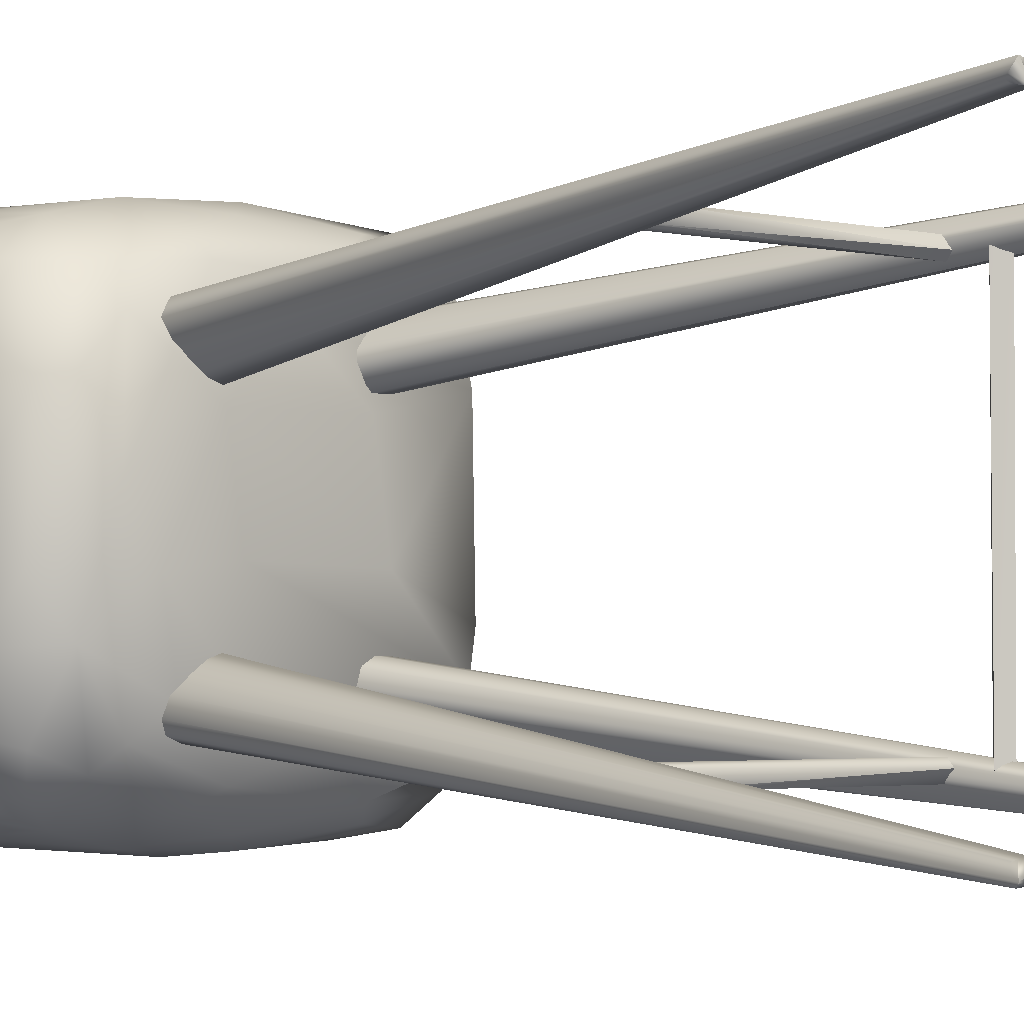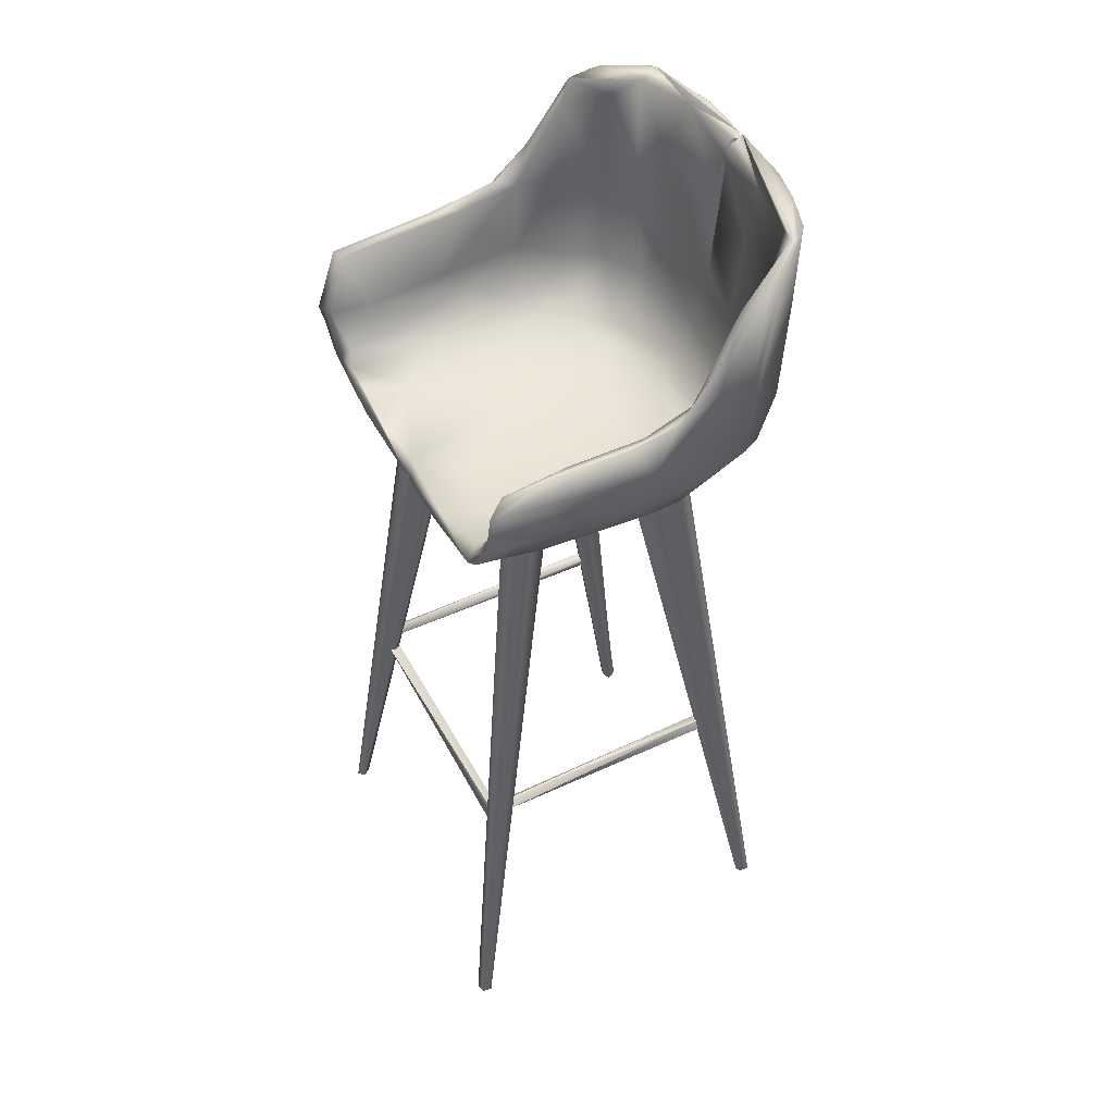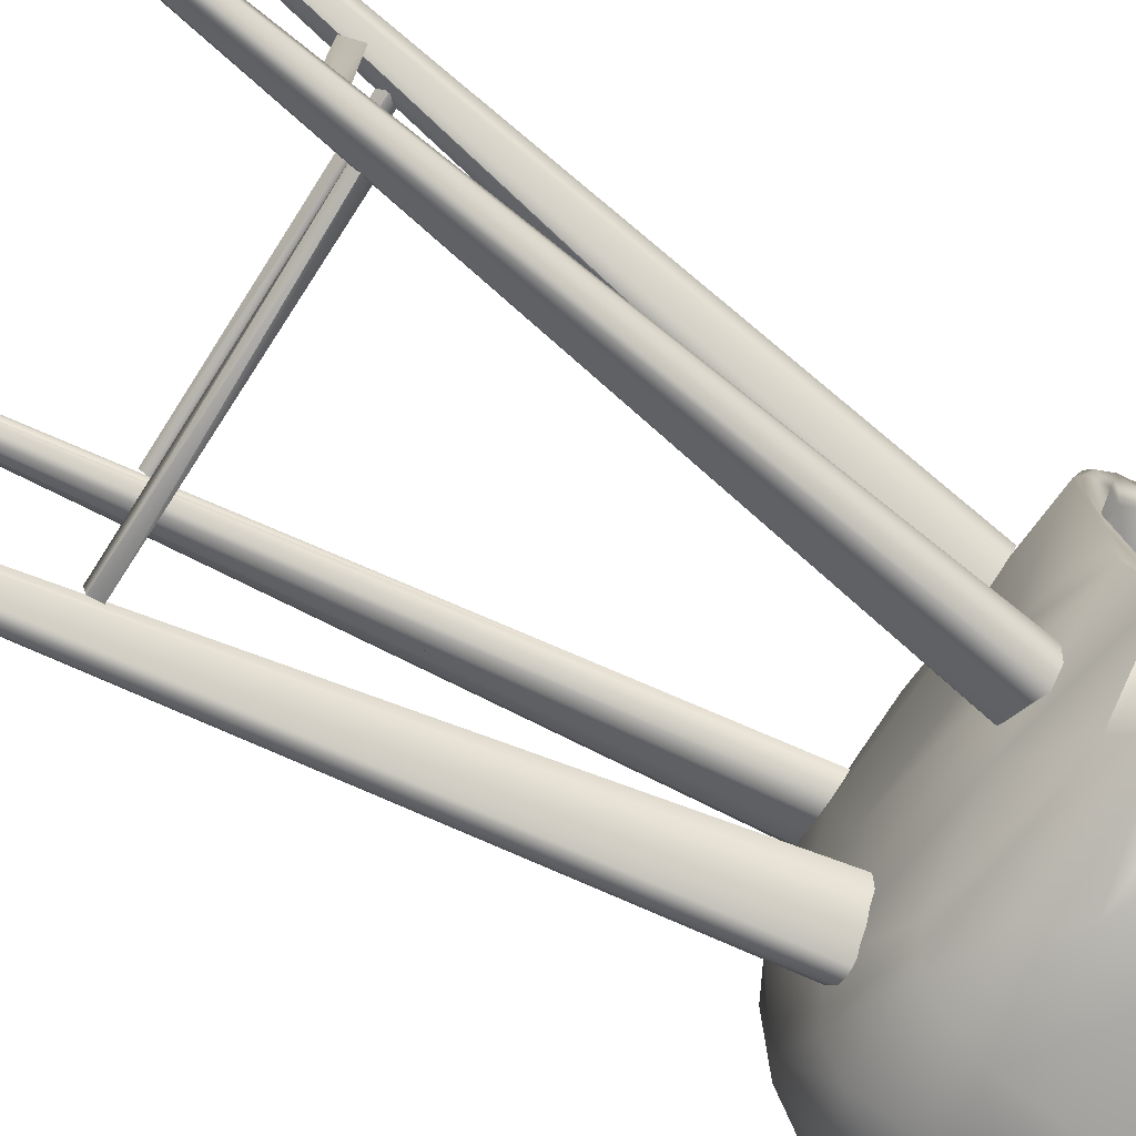
<metadata>
{"format":"obj","ext":"obj","renderer":"f3d","projection":"perspective","resolution":1024,"background":"white","views":[{"elev":-2.2,"azim":-44.2,"up":"+Z"},{"elev":48.2,"azim":152.4,"up":"+Y"},{"elev":-77.1,"azim":57.4,"up":"+Z"}]}
</metadata>
<code>
g
v -0.198 0.451 -0.001
v -0.197 0.459 -0.004
v -0.197 0.503 -0.003
v -0.2 0.493 -0.004
v -0.18 0.456 -0.004
v -0.181 0.476 -0.003
v -0.198 0.48 -0.003
v -0.193 0.498 -0.002
v -0.185 0.491 -0.003
v -0.186 0.49 0.003
v -0.182 0.48 0.004
v -0.198 0.458 0.002
v -0.198 0.49 0.002
v -0.197 0.476 0
v -0.191 0.335 -0.003
v -0.192 0.359 -0.004
v -0.171 0.338 -0.004
v -0.17 0.336 0.003
v -0.191 0.346 0.001
v -0.181 0.456 0
v -0.18 0.454 0.004
v -0.197 0.502 0.003
v -0.199 0.478 0.004
v -0.188 0.498 0.003
v -0.195 0.424 0.004
v -0.193 0.39 0.004
v -0.192 0.373 0.004
v -0.177 0.43 0.004
v -0.192 0.338 0.004
v -0.076 0.206 -0.105
v -0.043 0.205 -0.112
v -0.059 0.207 -0.124
v -0.079 0.208 -0.127
v -0.029 0.201 -0.095
v -0.061 0.204 -0.091
v -0.046 0.203 -0.083
v -0.062 0.205 0.091
v -0.047 0.203 0.083
v -0.076 0.206 0.105
v -0.059 0.207 0.124
v -0.043 0.205 0.112
v -0.074 0.208 0.126
v -0.177 -0.498 0.176
v -0.168 -0.505 0.17
v -0.167 -0.501 -0.17
v -0.177 -0.502 -0.181
v -0.163 -0.502 -0.175
v -0.19 0.374 0
v -0.193 0.389 -0.004
v -0.19 0.393 0
v -0.195 0.413 0
v -0.031 0.203 -0.086
v -0.029 0.201 0.095
v -0.031 0.202 0.086
v -0.033 0.202 0.108
v -0.077 0.206 0.13
v -0.063 0.205 0.131
v -0.047 0.206 0.121
v -0.046 0.2 0.078
v -0.073 0.203 0.095
v -0.069 0.201 0.091
v -0.177 -0.497 0.174
v -0.065 0.199 0.088
v -0.177 -0.497 0.173
v -0.061 0.199 0.085
v -0.176 -0.497 0.172
v -0.175 -0.5 0.171
v -0.057 0.198 0.082
v -0.162 -0.498 0.175
v -0.164 -0.499 0.183
v -0.174 -0.502 0.184
v -0.081 0.205 0.103
v -0.086 0.206 0.117
v -0.177 0.436 -0.004
v -0.181 0.43 0
v -0.184 0.408 0
v -0.176 0.416 -0.003
v -0.173 0.387 -0.004
v -0.172 0.356 0
v -0.176 0.409 0.004
v -0.173 0.371 0.004
v 0.15 -0.24 0.143
v 0.15 -0.24 -0.143
v 0.157 -0.233 -0.143
v 0.155 -0.224 0.143
v 0.151 -0.223 -0.143
v 0.141 -0.23 0.143
v 0.141 -0.232 -0.143
v 0.139 -0.201 0.136
v -0.104 -0.201 0.135
v -0.104 -0.196 0.136
v 0.139 -0.193 0.143
v -0.104 -0.194 0.146
v 0.139 -0.201 0.151
v -0.104 -0.204 0.15
v 0.139 -0.208 0.142
v -0.104 -0.207 0.138
v 0.139 -0.201 -0.136
v -0.104 -0.201 -0.135
v -0.104 -0.207 -0.138
v 0.139 -0.208 -0.142
v -0.104 -0.204 -0.15
v 0.139 -0.201 -0.151
v -0.104 -0.194 -0.146
v 0.139 -0.193 -0.143
v -0.104 -0.196 -0.136
v -0.164 -0.499 -0.183
v -0.033 0.2 -0.108
v -0.174 -0.498 -0.184
v -0.175 -0.5 -0.171
v -0.177 -0.497 -0.176
v -0.177 -0.497 -0.174
v -0.177 -0.497 -0.173
v -0.176 -0.497 -0.172
v -0.082 0.202 -0.103
v -0.073 0.202 -0.095
v -0.085 0.207 -0.117
v -0.067 0.206 -0.132
v -0.047 0.206 -0.121
v -0.046 0.2 -0.078
v -0.057 0.198 -0.082
v -0.061 0.199 -0.085
v -0.065 0.199 -0.088
v -0.069 0.201 -0.091
v 0.186 -0.501 0.185
v 0.186 -0.5 0.179
v 0.067 0.198 0.091
v 0.066 0.202 0.099
v 0.076 0.202 0.08
v 0.093 0.203 0.08
v 0.118 0.206 0.108
v 0.112 0.203 0.097
v 0.113 0.209 0.124
v 0.099 0.209 0.131
v 0.087 0.205 0.128
v 0.067 0.204 0.107
v 0.196 -0.502 0.188
v 0.201 -0.501 0.18
v 0.195 -0.5 0.172
v 0.185 -0.5 -0.179
v 0.188 -0.501 -0.187
v 0.19 -0.502 -0.173
v 0.066 0.202 -0.099
v 0.069 0.202 -0.087
v 0.079 0.199 -0.08
v 0.093 0.203 -0.08
v 0.118 0.206 -0.108
v 0.112 0.203 -0.097
v 0.113 0.209 -0.124
v 0.099 0.21 -0.131
v 0.087 0.205 -0.128
v 0.067 0.204 -0.107
v 0.198 -0.5 -0.186
v 0.2 -0.501 -0.176
v 0.173 0.241 0.165
v 0.171 0.226 0.143
v 0.16 0.25 0.155
v 0.167 0.238 0.142
v 0.171 0.213 0.098
v 0.17 0.208 -0.01
v 0.17 0.206 -0.061
v 0.173 0.225 -0.146
v 0.174 0.241 -0.165
v 0.169 0.248 -0.157
v 0.159 0.237 -0.138
v 0.078 0.247 -0.157
v 0.046 0.232 -0.14
v -0.047 0.239 -0.155
v -0.068 0.229 -0.136
v -0.103 0.244 -0.138
v -0.119 0.232 -0.107
v -0.111 0.218 -0.076
v 0.122 0.225 -0.101
v 0.166 0.22 -0.075
v 0.161 0.22 0.009
v 0.165 0.223 0.1
v 0.064 0.236 0.145
v 0.117 0.225 0.1
v 0.019 0.242 0.158
v -0.042 0.239 0.156
v -0.042 0.227 0.137
v -0.104 0.243 0.138
v -0.085 0.22 0.109
v -0.124 0.227 0.088
v -0.11 0.218 0.055
v -0.129 0.225 0.015
v -0.127 0.225 -0.056
v -0.022 0.218 -0.108
v 0.11 0.22 -0.035
v -0.055 0.211 -0.031
v 0.02 0.215 -0.05
v -0.073 0.212 0.039
v 0.043 0.216 0.048
v 0.026 0.222 0.113
v 0.174 0.28 -0.19
v 0.161 0.333 -0.199
v 0.17 0.33 -0.194
v 0.122 0.355 -0.196
v 0.029 0.356 -0.199
v -0.021 0.364 -0.199
v -0.078 0.43 -0.191
v -0.115 0.48 -0.187
v -0.132 0.483 -0.183
v -0.164 0.497 -0.156
v -0.179 0.497 -0.141
v -0.189 0.502 -0.107
v -0.198 0.5 -0.067
v -0.195 0.4 -0.046
v -0.189 0.298 -0.02
v -0.159 0.429 -0.164
v -0.066 0.384 -0.198
v 0.101 0.233 -0.171
v 0.118 0.254 -0.185
v 0.006 0.246 -0.188
v -0.045 0.225 -0.17
v -0.116 0.232 -0.15
v -0.15 0.246 -0.135
v -0.142 0.21 -0.074
v -0.165 0.229 -0.031
v -0.145 0.21 0.012
v -0.139 0.213 0.085
v -0.177 0.256 -0.076
v -0.169 0.271 -0.127
v -0.135 0.267 -0.165
v -0.177 0.246 0.028
v -0.159 0.229 0.08
v -0.118 0.231 0.15
v -0.149 0.261 0.151
v -0.045 0.225 0.17
v 0.006 0.246 0.188
v 0.085 0.232 0.172
v 0.118 0.254 0.185
v 0.174 0.27 0.185
v 0.177 0.287 0.192
v 0.154 0.349 0.195
v 0.043 0.355 0.199
v -0.031 0.37 0.198
v -0.065 0.408 0.193
v 0.001 0.338 0.204
v -0.11 0.478 0.186
v -0.14 0.49 0.175
v -0.132 0.483 0.183
v -0.18 0.501 0.134
v -0.176 0.495 0.147
v -0.2 0.498 0.059
v -0.196 0.502 0.056
v -0.188 0.308 0.068
v -0.159 0.425 0.164
v -0.066 0.384 0.198
v 0.123 0.313 0.2
v -0.114 0.278 0.182
v -0.174 0.269 0.109
v -0.187 0.394 0.111
v -0.158 0.323 0.158
v 0.04 0.28 0.201
v -0.058 0.277 0.196
v -0.107 0.371 0.19
v -0.104 0.211 -0.132
v -0.119 0.197 0.023
v -0.109 0.207 0.121
v -0.039 0.213 0.155
v 0.167 0.22 0.143
v 0.167 0.206 0.086
v 0.166 0.208 -0.099
v -0.024 0.215 -0.158
v -0.076 0.198 -0.109
v -0.094 0.193 -0.031
v 0.053 0.206 -0.132
v -0.083 0.196 0.097
v -0.032 0.192 -0.024
v -0.039 0.195 -0.093
v 0.091 0.198 -0.027
v 0.076 0.198 0.067
v 0.015 0.202 0.124
v -0.046 0.192 0.066
v -0.093 0.454 0.177
v 0.014 0.353 0.189
v 0.147 0.348 0.184
v 0.169 0.284 0.18
v 0.127 0.281 0.177
v 0.017 0.262 0.174
v -0.148 0.242 -0.015
v -0.132 0.273 0.141
v -0.153 0.271 0.098
v -0.105 0.272 0.16
v -0.162 0.27 0.008
v -0.124 0.271 -0.147
v -0.15 0.262 -0.099
v 0.017 0.262 -0.174
v 0.156 0.273 -0.173
v 0.153 0.341 -0.184
v 0.085 0.351 -0.186
v 0.008 0.353 -0.188
v -0.042 0.372 -0.188
v -0.094 0.457 -0.177
v -0.159 0.497 -0.152
v -0.179 0.485 -0.065
v -0.173 0.423 -0.058
v -0.168 0.326 -0.05
v -0.167 0.488 -0.128
v 0.162 0.288 -0.178
v -0.068 0.267 -0.171
v -0.156 0.327 -0.114
v -0.164 0.319 0.081
v -0.155 0.377 0.123
v -0.172 0.393 0.044
v -0.169 0.431 0.092
v -0.129 0.382 0.157
v -0.047 0.368 0.183
v -0.163 0.491 0.133
v -0.182 0.495 0.074
v -0.139 0.466 0.156
v -0.091 0.367 0.173
v 0.041 0.285 0.181
v -0.044 0.29 0.18
v -0.159 0.437 -0.126
v -0.12 0.435 -0.165
v -0.128 0.354 -0.156
v -0.045 0.358 -0.183
v -0.092 0.299 -0.171
v 0 0.3 -0.183
v -0.155 0.316 -0.161
v -0.183 0.338 -0.113
v -0.109 0.278 -0.184
v -0.06 0.275 -0.196
v 0.004 0.314 -0.204
v -0.191 0.444 -0.104
v 0.028 0.275 -0.2
v -0.107 0.371 -0.19
g
f 7 4 2
f 10 9 8
f 9 10 11
f 11 6 9
f 12 2 1
f 8 3 4
f 4 13 8
f 7 14 13
f 19 16 15
f 8 24 10
f 8 22 24
f 29 19 15
f 31 32 33
f 52 30 35
f 42 40 41
f 37 39 54
f 48 49 16
f 49 50 51
f 51 1 49
f 49 48 50
f 16 19 48
f 25 51 26
f 26 50 48
f 27 48 19
f 48 27 26
f 50 26 51
f 51 25 12
f 12 1 51
f 52 34 31
f 52 31 30
f 36 52 35
f 41 55 53
f 41 53 54
f 39 41 54
f 37 54 38
f 42 56 57
f 57 40 42
f 40 57 58
f 58 41 40
f 41 58 55
f 39 42 41
f 59 38 54
f 59 60 38
f 60 37 38
f 59 61 60
f 62 43 60
f 60 61 62
f 62 61 63
f 63 64 62
f 65 63 61
f 61 59 65
f 64 63 65
f 65 66 64
f 67 66 65
f 65 68 67
f 68 65 59
f 67 68 59
f 44 67 59
f 44 59 54
f 44 54 53
f 53 69 44
f 69 53 55
f 55 70 69
f 70 55 58
f 44 69 70
f 70 71 44
f 43 44 71
f 64 66 67
f 62 64 67
f 43 62 67
f 72 60 43
f 37 60 72
f 72 39 37
f 39 72 73
f 73 42 39
f 42 73 56
f 58 57 70
f 70 57 56
f 56 71 70
f 71 56 73
f 43 71 73
f 43 73 72
f 5 74 6
f 2 12 14
f 14 7 2
f 13 4 7
f 5 20 75
f 75 74 5
f 20 5 6
f 77 75 76
f 75 77 74
f 16 49 15
f 17 78 77
f 77 78 74
f 18 17 79
f 21 20 6
f 20 21 28
f 28 75 20
f 14 23 13
f 22 8 13
f 23 14 12
f 21 11 28
f 12 25 23
f 10 24 11
f 6 11 21
f 13 23 22
f 19 29 27
f 27 29 26
f 80 76 75
f 75 28 80
f 1 2 49
f 77 76 79
f 17 77 79
f 76 80 81
f 79 81 18
f 81 79 76
f 82 83 84
f 85 82 84
f 85 84 86
f 86 87 85
f 86 88 87
f 82 87 88
f 88 83 82
f 67 44 43
f 89 90 91
f 91 92 89
f 92 91 93
f 93 94 92
f 94 93 95
f 95 96 94
f 96 95 97
f 97 89 96
f 89 97 90
f 99 100 98
f 101 98 100
f 100 102 101
f 103 101 102
f 102 104 103
f 105 103 104
f 104 106 105
f 98 105 106
f 106 99 98
f 46 47 45
f 45 47 34
f 34 52 45
f 108 34 47
f 47 46 107
f 107 46 109
f 111 46 110
f 110 113 112
f 110 112 111
f 110 114 113
f 111 116 115
f 46 111 115
f 117 109 46
f 115 117 46
f 117 33 109
f 33 118 109
f 107 109 118
f 107 118 119
f 117 115 116
f 117 116 30
f 33 117 30
f 31 33 30
f 33 32 118
f 119 118 32
f 32 31 119
f 108 119 31
f 119 108 107
f 34 108 31
f 47 107 108
f 52 36 120
f 52 120 45
f 120 110 45
f 120 121 110
f 120 122 121
f 110 121 122
f 122 114 110
f 113 114 122
f 122 123 113
f 112 113 123
f 123 124 112
f 124 123 122
f 122 120 124
f 112 124 116
f 116 111 112
f 116 124 120
f 35 30 116
f 36 35 116
f 36 116 120
f 46 45 110
f 126 128 127
f 128 129 127
f 131 132 130
f 135 134 136
f 136 128 126
f 126 125 136
f 125 135 136
f 135 125 137
f 137 134 135
f 133 134 137
f 133 137 138
f 131 133 138
f 138 139 132
f 132 131 138
f 139 130 132
f 129 130 139
f 139 126 129
f 127 129 126
f 143 140 144
f 146 144 145
f 146 148 147
f 152 150 151
f 140 143 152
f 152 141 140
f 152 151 141
f 151 150 141
f 153 141 150
f 153 150 149
f 153 149 147
f 147 154 153
f 154 147 148
f 148 146 154
f 142 146 145
f 142 154 146
f 145 144 142
f 144 140 142
f 155 158 157
f 156 158 155
f 158 156 159
f 159 160 158
f 160 161 162
f 163 164 162
f 165 162 164
f 164 166 165
f 167 165 166
f 168 167 166
f 169 167 168
f 168 170 169
f 171 169 170
f 167 173 165
f 174 160 162
f 162 165 174
f 160 174 175
f 160 175 176
f 160 176 158
f 157 158 177
f 178 177 158
f 177 179 157
f 179 177 180
f 180 181 182
f 182 183 184
f 184 183 185
f 185 186 184
f 186 185 172
f 187 186 172
f 187 172 171
f 172 169 171
f 167 169 188
f 165 173 174
f 178 176 175
f 174 189 175
f 189 174 173
f 188 173 167
f 172 188 169
f 172 190 188
f 190 191 188
f 173 188 191
f 189 173 191
f 192 172 185
f 192 190 172
f 191 193 189
f 190 193 191
f 182 181 183
f 181 180 177
f 194 181 177
f 177 178 194
f 158 176 178
f 181 194 183
f 183 192 185
f 193 175 189
f 192 193 190
f 192 183 194
f 194 193 192
f 193 194 178
f 175 193 178
f 197 195 196
f 204 202 203
f 203 205 204
f 206 204 205
f 205 207 206
f 3 206 207
f 207 4 3
f 4 207 208
f 4 208 2
f 49 2 208
f 208 15 49
f 208 209 15
f 205 203 210
f 202 201 211
f 200 211 201
f 199 198 196
f 198 197 196
f 212 213 163
f 195 163 213
f 212 214 213
f 214 212 215
f 217 216 218
f 219 218 220
f 218 222 217
f 223 217 222
f 217 224 216
f 219 222 218
f 226 219 220
f 220 221 226
f 227 226 221
f 229 231 230
f 232 230 231
f 155 232 231
f 237 239 236
f 239 237 238
f 241 242 240
f 242 241 243
f 243 244 242
f 243 245 244
f 245 243 246
f 245 246 22
f 22 23 245
f 23 25 245
f 25 26 245
f 29 245 26
f 15 209 29
f 245 29 247
f 248 242 244
f 249 238 240
f 238 249 239
f 250 234 235
f 232 155 233
f 232 233 234
f 229 251 227
f 226 227 228
f 228 252 226
f 219 226 225
f 226 252 225
f 225 222 219
f 222 225 209
f 225 247 209
f 29 209 247
f 247 225 252
f 247 252 253
f 247 253 245
f 253 244 245
f 252 228 254
f 254 253 252
f 253 254 244
f 254 248 244
f 239 235 236
f 250 235 239
f 234 255 232
f 229 230 256
f 256 251 229
f 228 227 251
f 228 251 254
f 248 254 251
f 251 242 248
f 251 257 242
f 242 257 240
f 249 240 257
f 249 257 256
f 255 234 250
f 230 232 255
f 256 230 255
f 256 257 251
f 239 249 256
f 239 255 250
f 256 255 239
f 258 218 216
f 220 218 259
f 221 220 259
f 259 260 221
f 221 260 227
f 227 261 229
f 261 227 260
f 261 231 229
f 231 262 155
f 262 156 155
f 262 159 156
f 159 262 263
f 263 160 159
f 160 263 161
f 162 161 264
f 163 162 212
f 265 215 212
f 215 265 258
f 258 216 215
f 218 258 266
f 266 267 218
f 218 267 259
f 265 266 258
f 265 268 266
f 268 265 212
f 212 162 268
f 162 264 268
f 261 262 231
f 269 260 259
f 271 267 266
f 268 271 266
f 264 161 272
f 272 161 263
f 263 273 272
f 274 263 262
f 262 261 274
f 269 274 261
f 260 269 261
f 275 269 259
f 259 267 275
f 267 270 275
f 274 269 275
f 275 273 274
f 263 274 273
f 268 264 271
f 271 270 267
f 270 271 264
f 264 272 270
f 270 272 275
f 273 275 272
f 22 246 243
f 240 238 276
f 277 237 236
f 236 278 277
f 278 236 235
f 235 234 278
f 279 234 233
f 233 155 279
f 281 157 179
f 179 180 281
f 186 282 184
f 283 182 184
f 184 284 283
f 283 285 182
f 184 282 286
f 286 284 184
f 186 187 282
f 288 171 287
f 287 171 170
f 168 166 289
f 289 166 290
f 166 164 290
f 164 163 195
f 291 197 198
f 198 293 292
f 293 198 199
f 293 199 200
f 200 294 293
f 294 200 201
f 201 295 294
f 295 201 202
f 202 296 295
f 296 202 204
f 296 204 206
f 206 3 296
f 297 3 8
f 8 9 297
f 9 6 297
f 298 297 6
f 6 74 298
f 74 78 298
f 299 298 78
f 78 17 299
f 300 296 3
f 291 198 292
f 301 195 197
f 195 301 164
f 290 164 301
f 170 168 302
f 288 287 303
f 187 171 288
f 187 288 282
f 286 304 284
f 304 286 18
f 305 284 304
f 284 305 283
f 304 18 306
f 307 305 304
f 283 305 308
f 283 308 285
f 285 180 182
f 280 157 281
f 157 279 155
f 234 279 278
f 309 237 277
f 309 238 237
f 238 309 276
f 241 240 310
f 310 243 241
f 243 310 311
f 311 22 243
f 24 22 311
f 312 310 240
f 240 276 312
f 311 310 307
f 312 305 310
f 308 312 276
f 276 313 308
f 305 312 308
f 276 309 313
f 277 314 309
f 314 277 278
f 315 309 314
f 280 279 157
f 281 314 280
f 279 280 278
f 314 278 280
f 180 315 281
f 315 180 285
f 281 315 314
f 315 313 309
f 285 308 313
f 285 313 315
f 141 153 154
f 141 154 140
f 154 142 140
f 125 126 137
f 126 138 137
f 126 139 138
f 24 311 11
f 307 28 311
f 28 307 306
f 304 306 307
f 310 305 307
f 81 80 306
f 18 81 306
f 28 306 80
f 11 311 28
f 17 18 299
f 286 299 18
f 282 288 286
f 288 299 286
f 297 316 300
f 316 297 298
f 299 303 298
f 316 298 303
f 3 297 300
f 296 300 317
f 317 295 296
f 300 316 317
f 295 319 294
f 294 319 293
f 291 301 197
f 289 302 168
f 302 287 170
f 318 303 287
f 303 299 288
f 318 317 316
f 316 303 318
f 317 318 320
f 320 319 317
f 317 319 295
f 318 287 320
f 320 287 302
f 321 320 302
f 302 289 321
f 290 301 289
f 301 321 289
f 292 321 301
f 301 291 292
f 292 293 321
f 320 321 319
f 293 319 321
f 224 217 223
f 223 323 322
f 223 322 224
f 324 216 224
f 216 324 215
f 215 324 325
f 325 214 215
f 326 200 199
f 207 205 327
f 327 208 207
f 208 327 323
f 323 209 208
f 209 323 222
f 323 223 222
f 205 323 327
f 328 214 325
f 328 213 214
f 213 328 195
f 196 195 328
f 326 196 328
f 199 196 326
f 326 211 200
f 329 202 211
f 202 329 203
f 203 329 324
f 205 322 323
f 205 210 322
f 210 203 324
f 324 322 210
f 324 224 322
f 326 328 325
f 211 326 325
f 325 329 211
f 324 329 325
f 134 133 131
f 128 136 134
f 128 134 129
f 134 130 129
f 131 130 134
f 150 152 149
f 149 146 147
f 144 146 149
f 143 144 149
f 143 149 152

</code>
